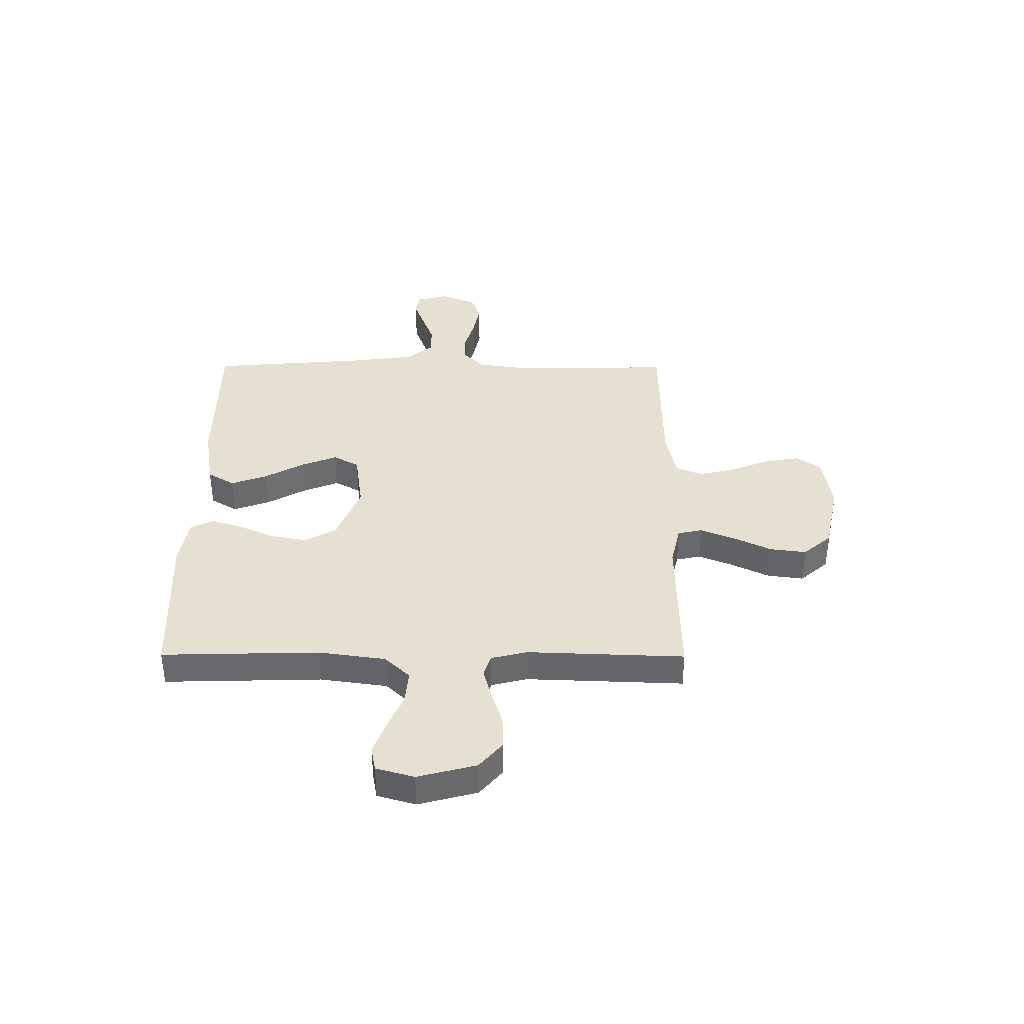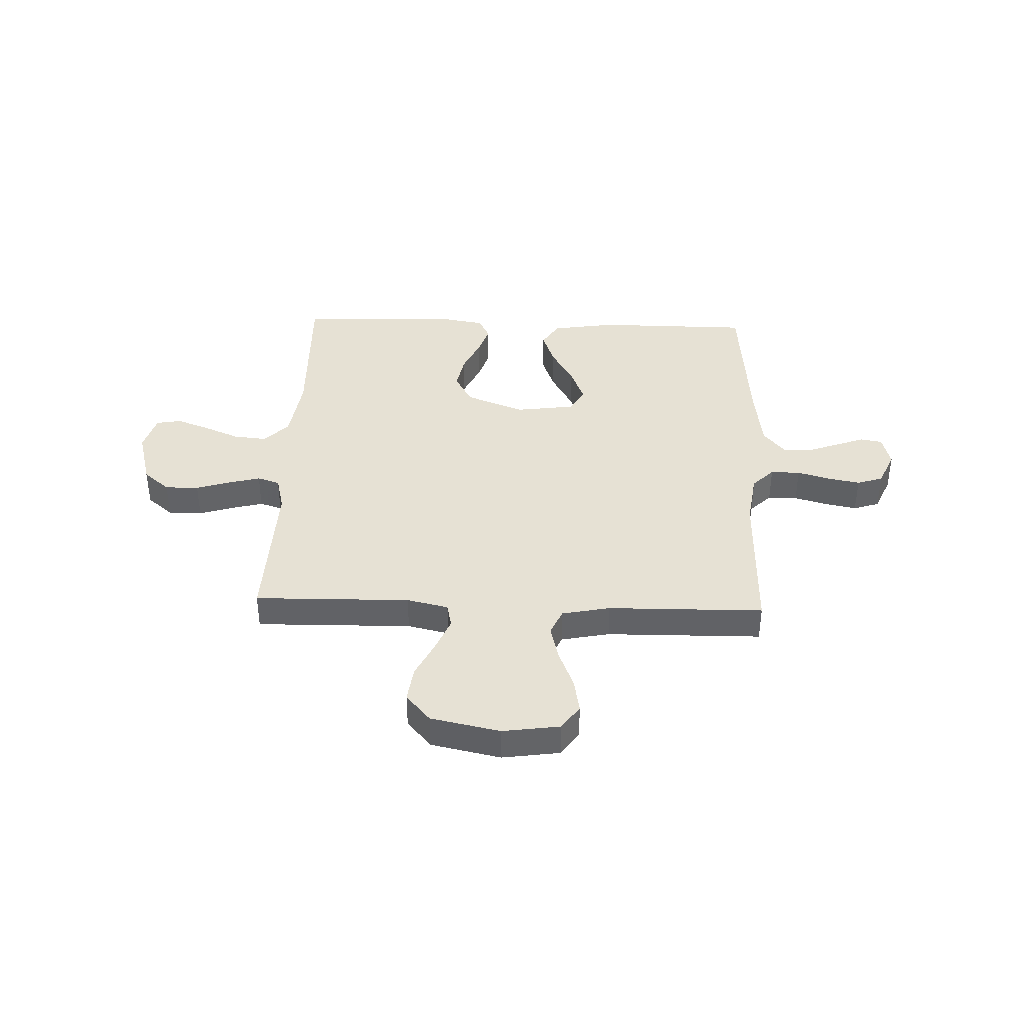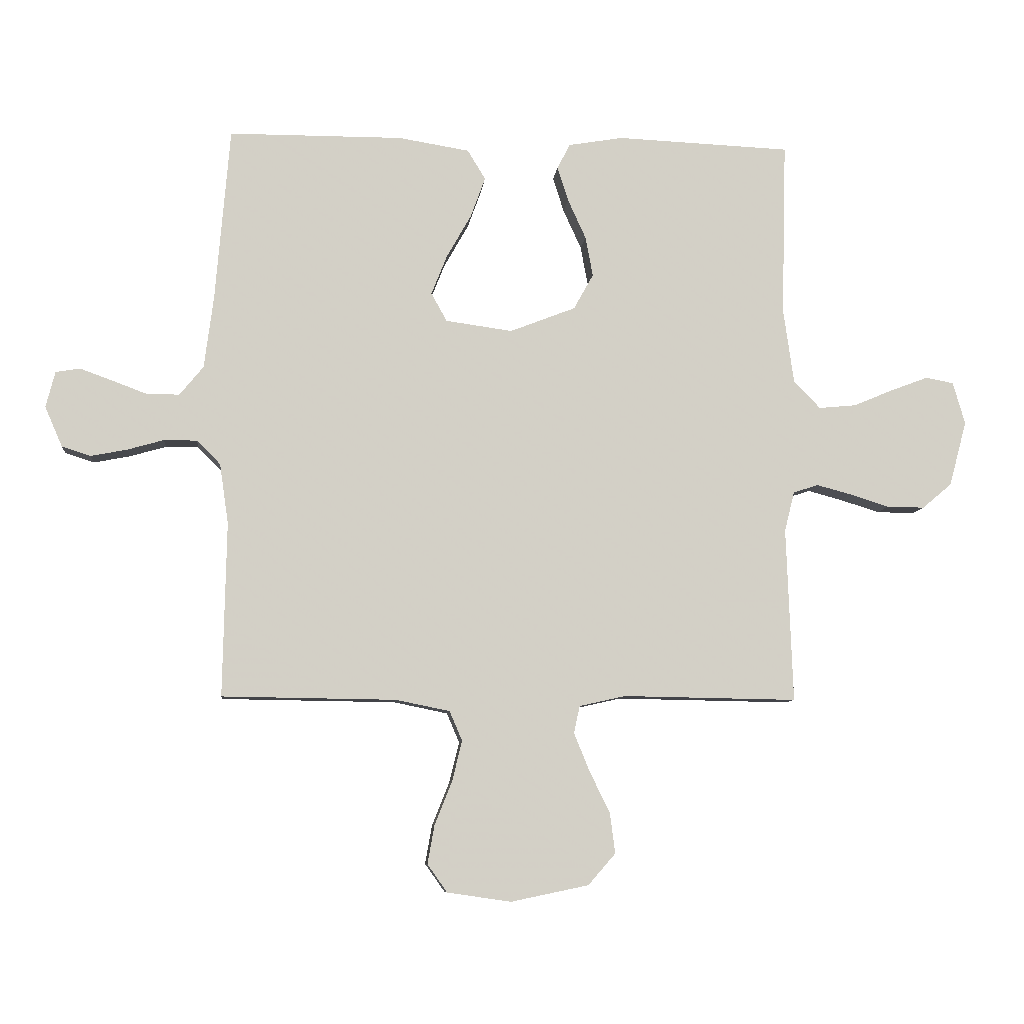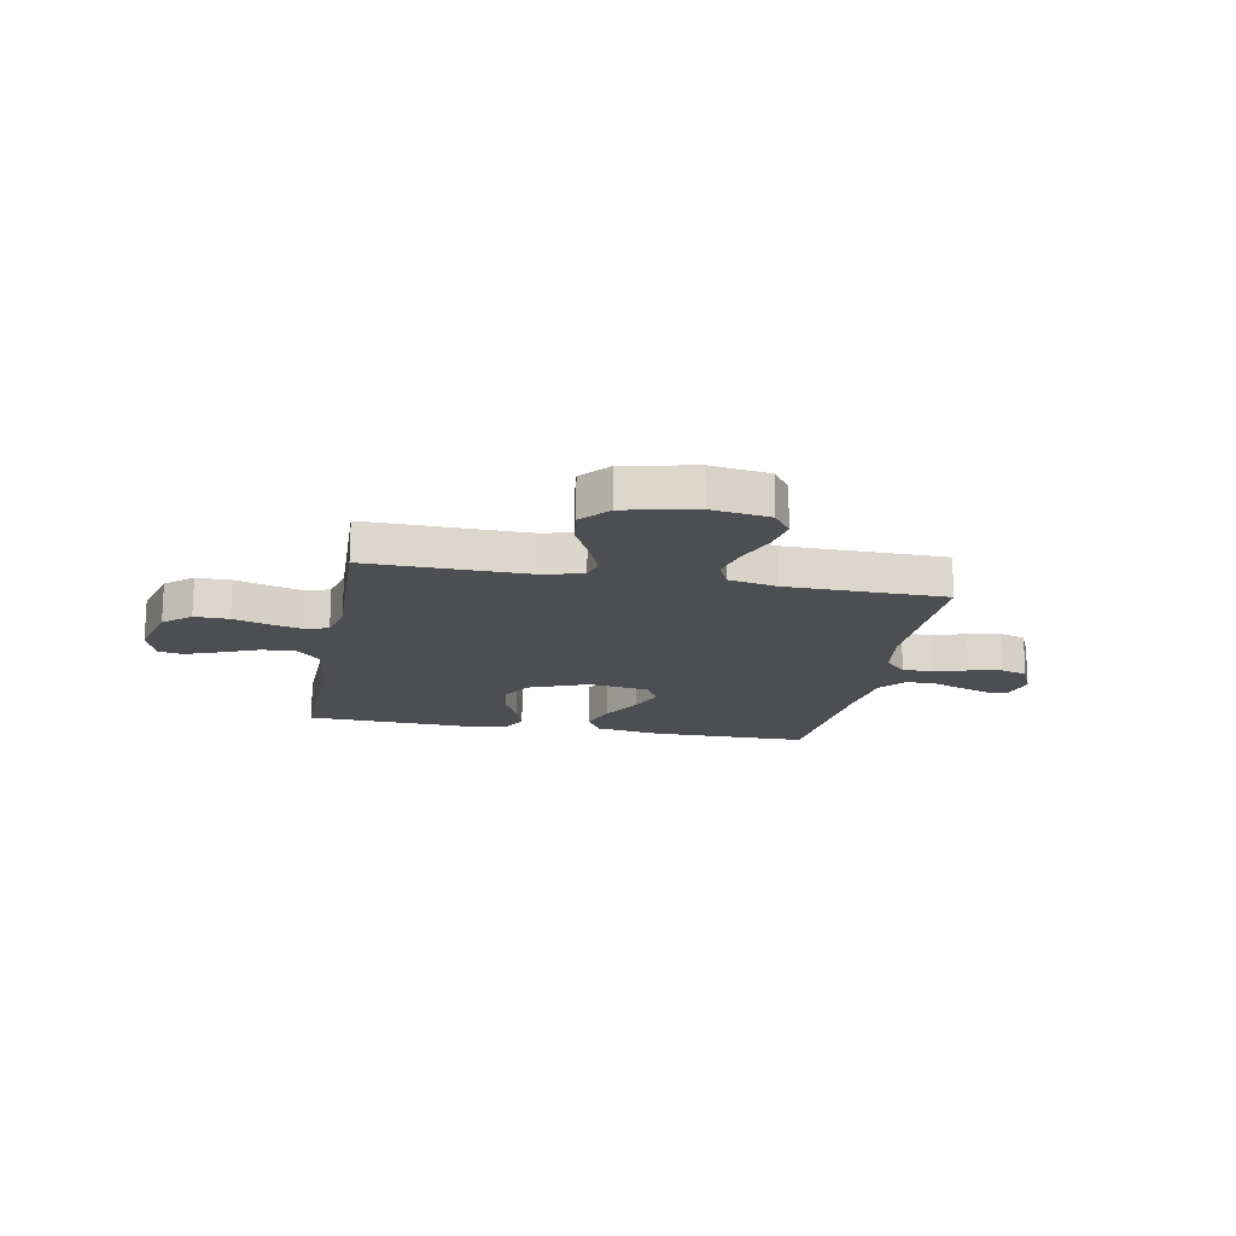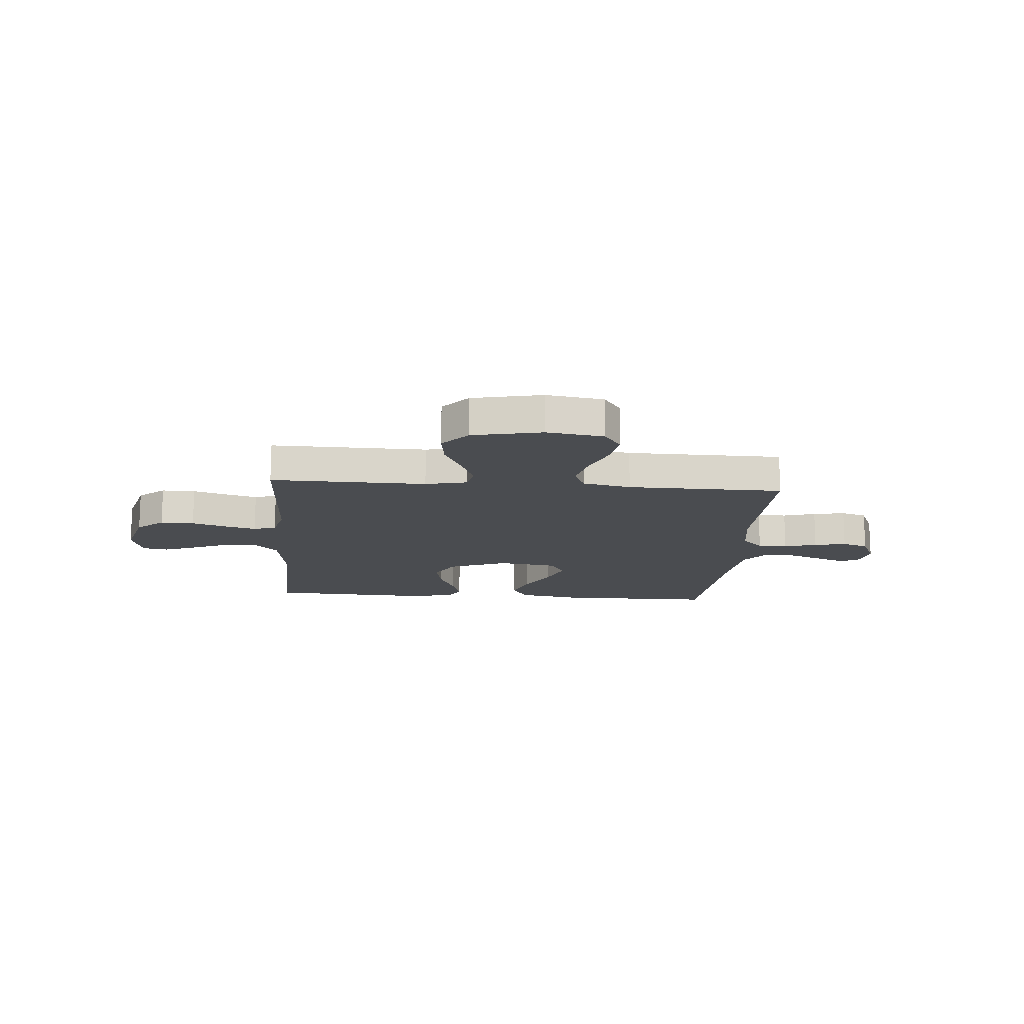
<metadata>
{"format":"obj","ext":"obj","renderer":"f3d","projection":"perspective","resolution":1024,"background":"white","views":[{"elev":37.7,"azim":90.3,"up":"+Y"},{"elev":39.2,"azim":-177.9,"up":"+Y"},{"elev":-8.2,"azim":-5.5,"up":"+Z"},{"elev":-16.9,"azim":169.4,"up":"+Y"},{"elev":-15.0,"azim":175.5,"up":"+Y"}]}
</metadata>
<code>
v 0.5 0.07 -0.5
v 0.2 0.07 -0.495
v 0.12 0.07 -0.513
v 0.11 0.07 -0.56
v 0.137 0.07 -0.626
v 0.172 0.07 -0.698
v 0.181 0.07 -0.767
v 0.134 0.07 -0.821
v 0 0.07 -0.849
v -0.11 0.07 -0.833
v -0.144 0.07 -0.785
v -0.132 0.07 -0.718
v -0.102 0.07 -0.643
v -0.085 0.07 -0.574
v -0.107 0.07 -0.523
v -0.2 0.07 -0.504
v -0.5 0.07 -0.5
v -0.494 0.07 -0.2
v -0.509 0.07 -0.096
v -0.55 0.07 -0.055
v -0.607 0.07 -0.055
v -0.67 0.07 -0.073
v -0.732 0.07 -0.085
v -0.782 0.07 -0.069
v -0.812 0.07 0
v -0.796 0.07 0.062
v -0.754 0.07 0.069
v -0.699 0.07 0.049
v -0.638 0.07 0.026
v -0.582 0.07 0.026
v -0.541 0.07 0.076
v -0.525 0.07 0.2
v -0.5 0.07 0.5
v -0.2 0.07 0.501
v -0.078 0.07 0.481
v -0.047 0.07 0.43
v -0.072 0.07 0.361
v -0.115 0.07 0.285
v -0.142 0.07 0.217
v -0.115 0.07 0.168
v 0 0.07 0.152
v 0.113 0.07 0.196
v 0.147 0.07 0.257
v 0.134 0.07 0.326
v 0.103 0.07 0.394
v 0.084 0.07 0.454
v 0.106 0.07 0.497
v 0.2 0.07 0.513
v 0.5 0.07 0.5
v 0.492 0.07 0.2
v 0.51 0.07 0.071
v 0.556 0.07 0.023
v 0.62 0.07 0.029
v 0.689 0.07 0.058
v 0.753 0.07 0.082
v 0.801 0.07 0.073
v 0.822 0.07 0
v 0.792 0.07 -0.112
v 0.741 0.07 -0.155
v 0.676 0.07 -0.154
v 0.609 0.07 -0.133
v 0.549 0.07 -0.117
v 0.506 0.07 -0.131
v 0.489 0.07 -0.2
v 0.5 0 -0.5
v 0.2 0 -0.495
v 0.12 0 -0.513
v 0.11 0 -0.56
v 0.137 0 -0.626
v 0.172 0 -0.698
v 0.181 0 -0.767
v 0.134 0 -0.821
v 0 0 -0.849
v -0.11 0 -0.833
v -0.144 0 -0.785
v -0.132 0 -0.718
v -0.102 0 -0.643
v -0.085 0 -0.574
v -0.107 0 -0.523
v -0.2 0 -0.504
v -0.5 0 -0.5
v -0.494 0 -0.2
v -0.509 0 -0.096
v -0.55 0 -0.055
v -0.607 0 -0.055
v -0.67 0 -0.073
v -0.732 0 -0.085
v -0.782 0 -0.069
v -0.812 0 0
v -0.796 0 0.062
v -0.754 0 0.069
v -0.699 0 0.049
v -0.638 0 0.026
v -0.582 0 0.026
v -0.541 0 0.076
v -0.525 0 0.2
v -0.5 0 0.5
v -0.2 0 0.501
v -0.078 0 0.481
v -0.047 0 0.43
v -0.072 0 0.361
v -0.115 0 0.285
v -0.142 0 0.217
v -0.115 0 0.168
v 0 0 0.152
v 0.113 0 0.196
v 0.147 0 0.257
v 0.134 0 0.326
v 0.103 0 0.394
v 0.084 0 0.454
v 0.106 0 0.497
v 0.2 0 0.513
v 0.5 0 0.5
v 0.492 0 0.2
v 0.51 0 0.071
v 0.556 0 0.023
v 0.62 0 0.029
v 0.689 0 0.058
v 0.753 0 0.082
v 0.801 0 0.073
v 0.822 0 0
v 0.792 0 -0.112
v 0.741 0 -0.155
v 0.676 0 -0.154
v 0.609 0 -0.133
v 0.549 0 -0.117
v 0.506 0 -0.131
v 0.489 0 -0.2
f 58 59 60 61
f 58 61 62
f 57 58 62
f 56 57 62 63
f 53 54 55 56
f 47 48 49 50
f 47 50 51
f 44 45 46 47
f 43 44 47 51
f 42 43 51 52
f 35 36 37 38
f 35 38 39
f 32 33 34 35
f 31 32 35 39
f 30 31 39 40
f 26 27 28 29
f 24 25 26 29
f 24 29 30
f 21 22 23 24
f 21 24 30 40
f 16 17 18
f 15 16 18 19
f 10 11 12 13
f 10 13 14
f 9 10 14
f 8 9 14
f 5 6 7 8
f 4 5 8 14
f 3 4 14 15
f 64 1 2
f 63 64 2 3
f 53 56 63
f 52 53 63 3
f 41 42 52 3
f 20 21 40 41
f 19 20 41 3
f 3 15 19
f 125 124 123 122
f 126 125 122
f 126 122 121
f 127 126 121 120
f 120 119 118 117
f 114 113 112 111
f 115 114 111
f 111 110 109 108
f 115 111 108 107
f 116 115 107 106
f 102 101 100 99
f 103 102 99
f 99 98 97 96
f 103 99 96 95
f 104 103 95 94
f 93 92 91 90
f 93 90 89 88
f 94 93 88
f 88 87 86 85
f 104 94 88 85
f 82 81 80
f 83 82 80 79
f 77 76 75 74
f 78 77 74
f 78 74 73
f 78 73 72
f 72 71 70 69
f 78 72 69 68
f 79 78 68 67
f 66 65 128
f 67 66 128 127
f 127 120 117
f 67 127 117 116
f 67 116 106 105
f 105 104 85 84
f 67 105 84 83
f 83 79 67
f 1 65 66 2
f 2 66 67 3
f 3 67 68 4
f 4 68 69 5
f 5 69 70 6
f 6 70 71 7
f 7 71 72 8
f 8 72 73 9
f 9 73 74 10
f 10 74 75 11
f 11 75 76 12
f 12 76 77 13
f 13 77 78 14
f 14 78 79 15
f 15 79 80 16
f 16 80 81 17
f 17 81 82 18
f 18 82 83 19
f 19 83 84 20
f 20 84 85 21
f 21 85 86 22
f 22 86 87 23
f 23 87 88 24
f 24 88 89 25
f 25 89 90 26
f 26 90 91 27
f 27 91 92 28
f 28 92 93 29
f 29 93 94 30
f 30 94 95 31
f 31 95 96 32
f 32 96 97 33
f 33 97 98 34
f 34 98 99 35
f 35 99 100 36
f 36 100 101 37
f 37 101 102 38
f 38 102 103 39
f 39 103 104 40
f 40 104 105 41
f 41 105 106 42
f 42 106 107 43
f 43 107 108 44
f 44 108 109 45
f 45 109 110 46
f 46 110 111 47
f 47 111 112 48
f 48 112 113 49
f 49 113 114 50
f 50 114 115 51
f 51 115 116 52
f 52 116 117 53
f 53 117 118 54
f 54 118 119 55
f 55 119 120 56
f 56 120 121 57
f 57 121 122 58
f 58 122 123 59
f 59 123 124 60
f 60 124 125 61
f 61 125 126 62
f 62 126 127 63
f 63 127 128 64
f 64 128 65 1

</code>
